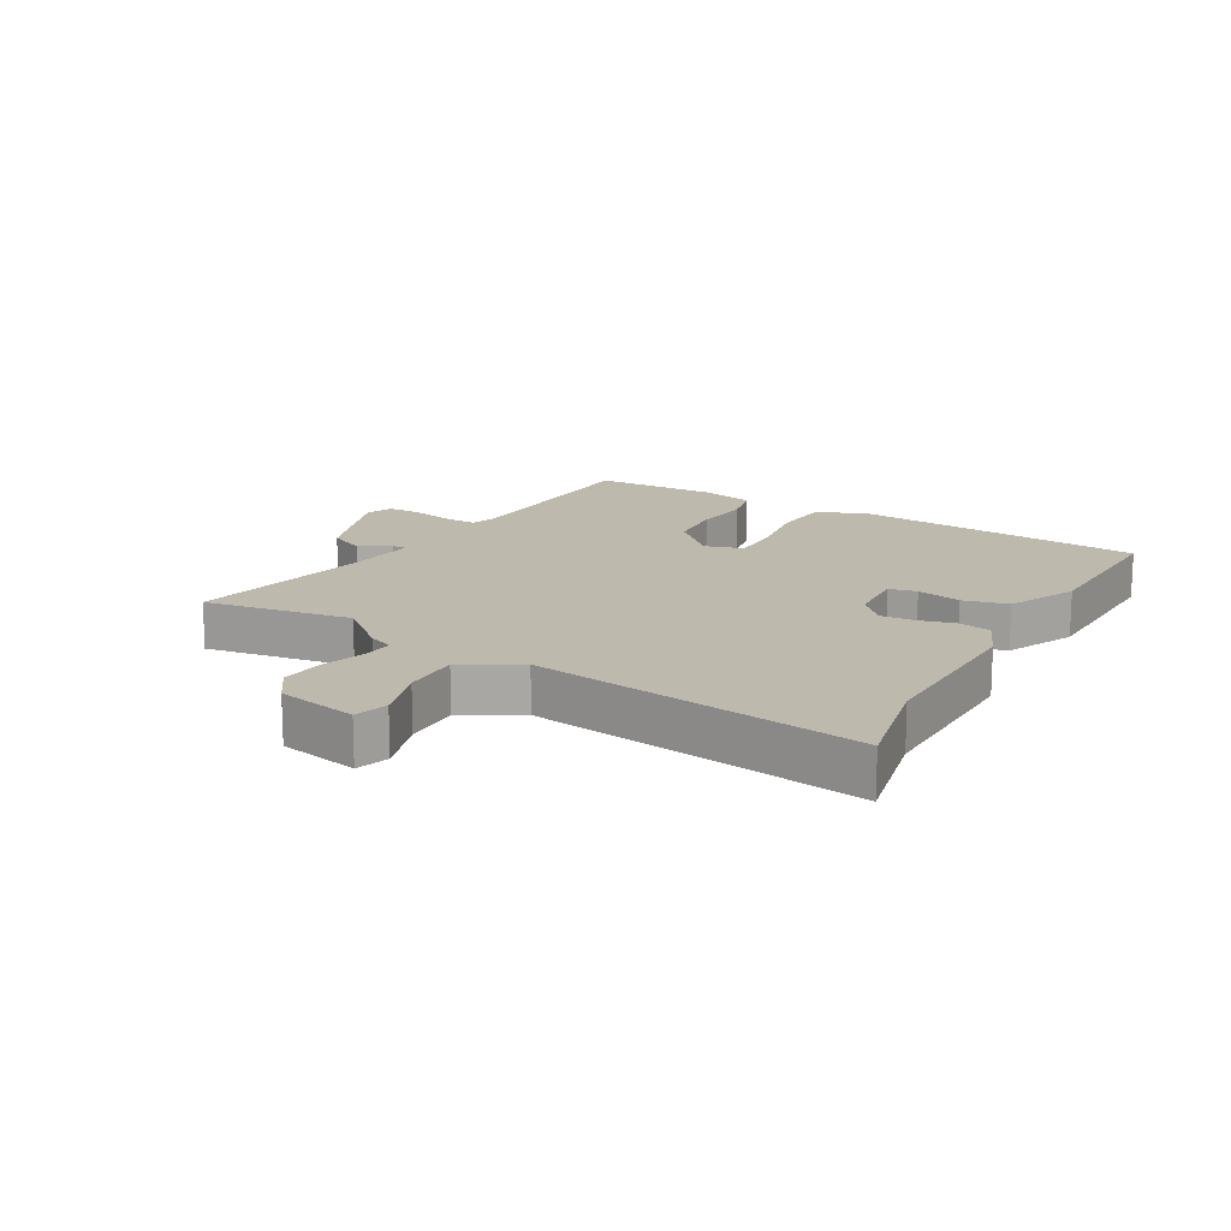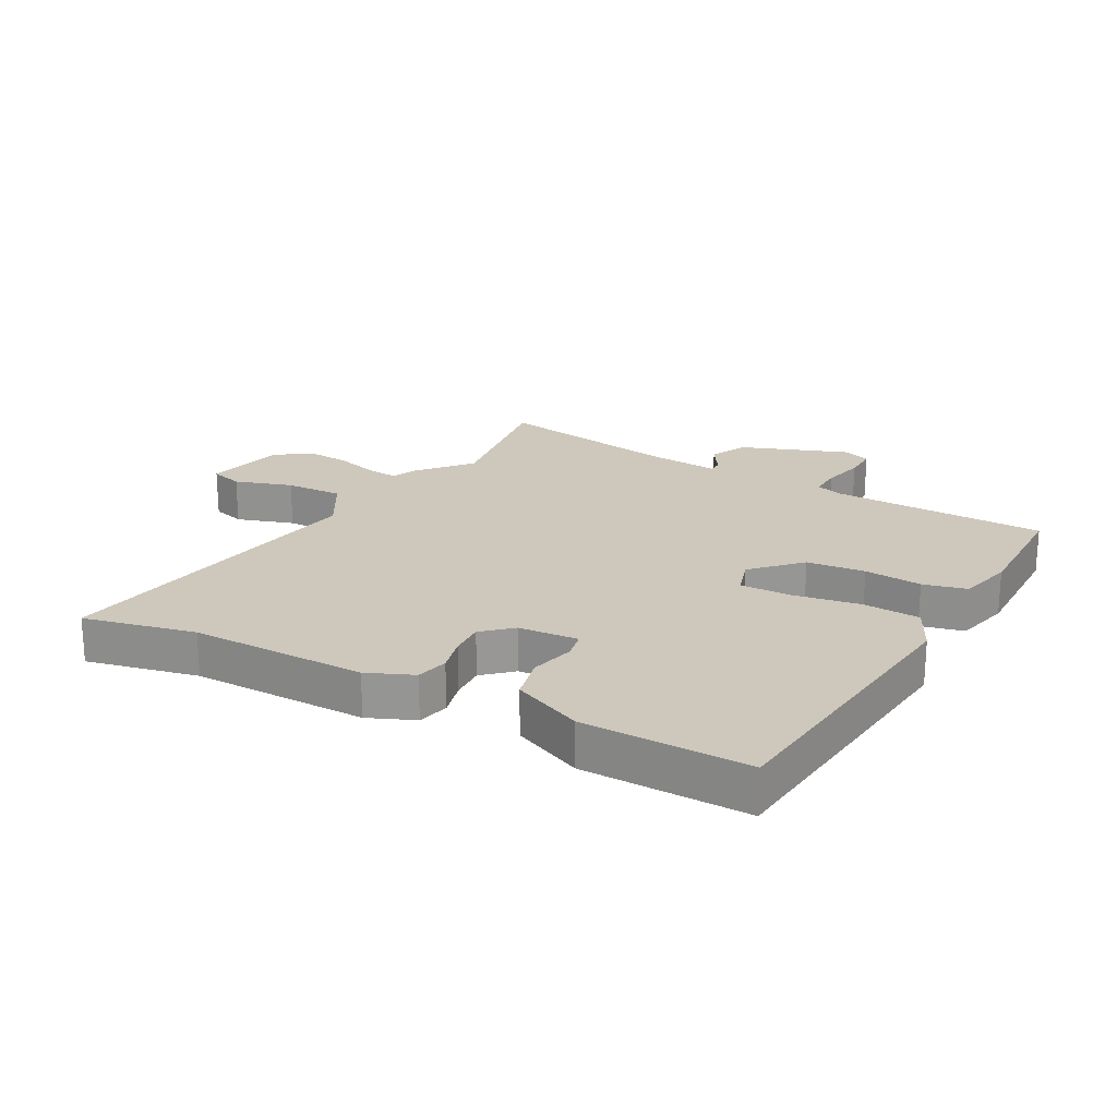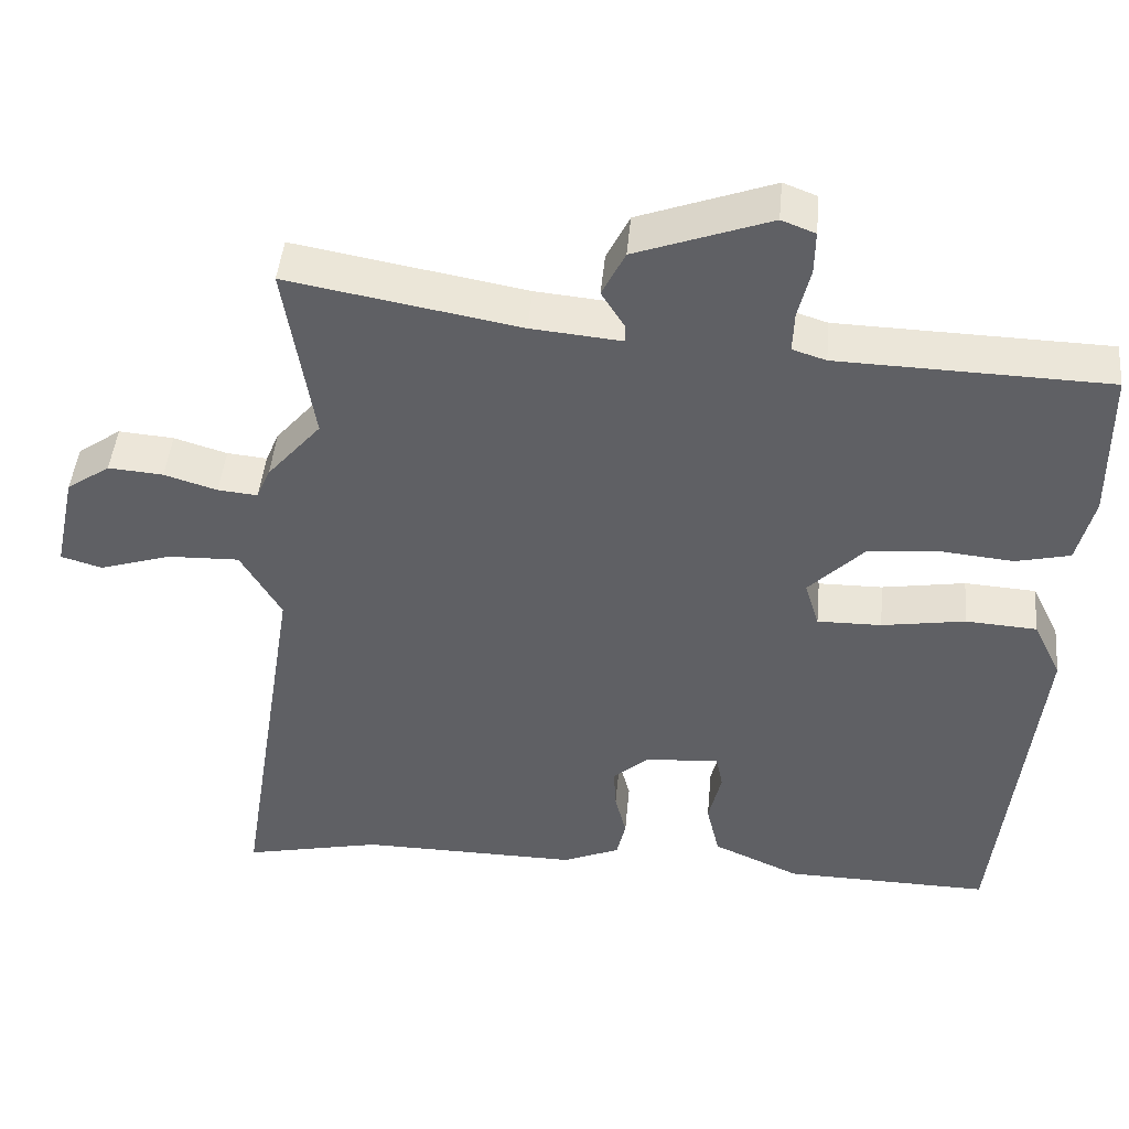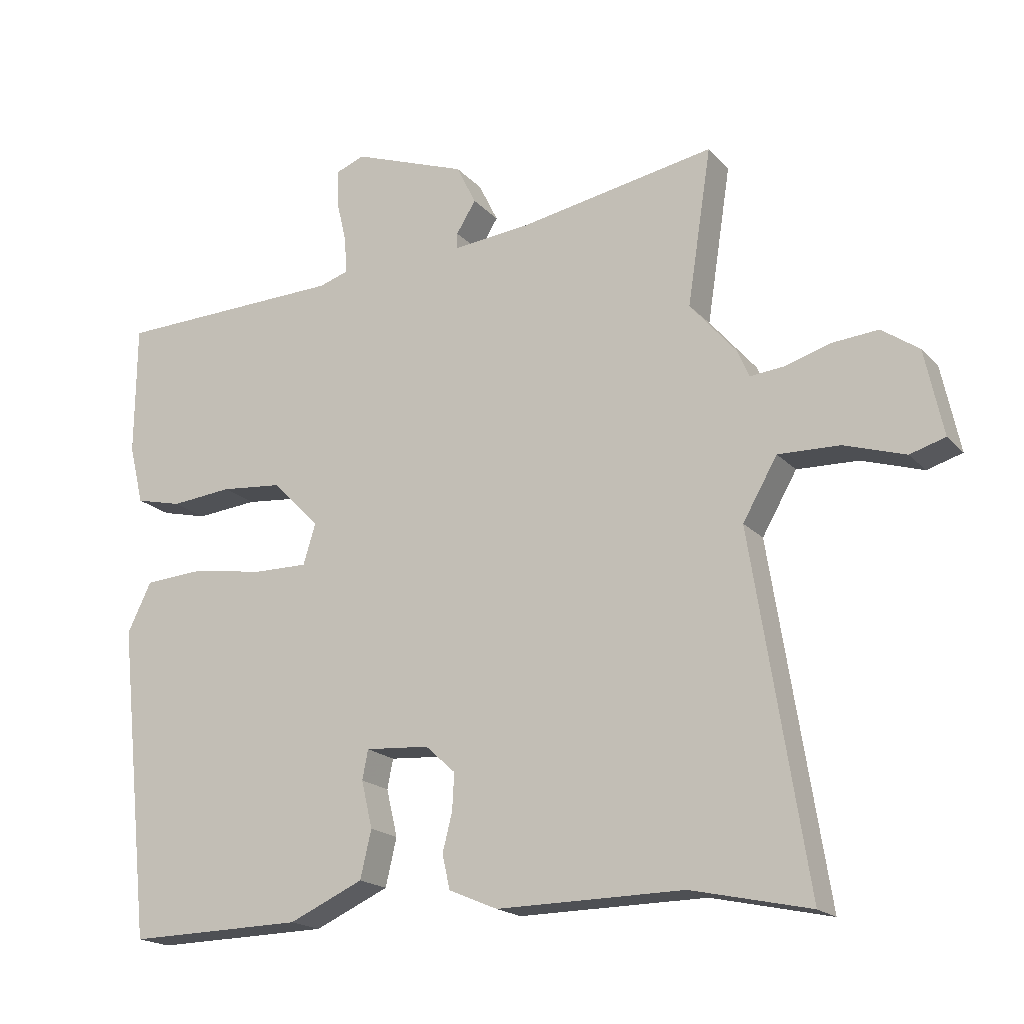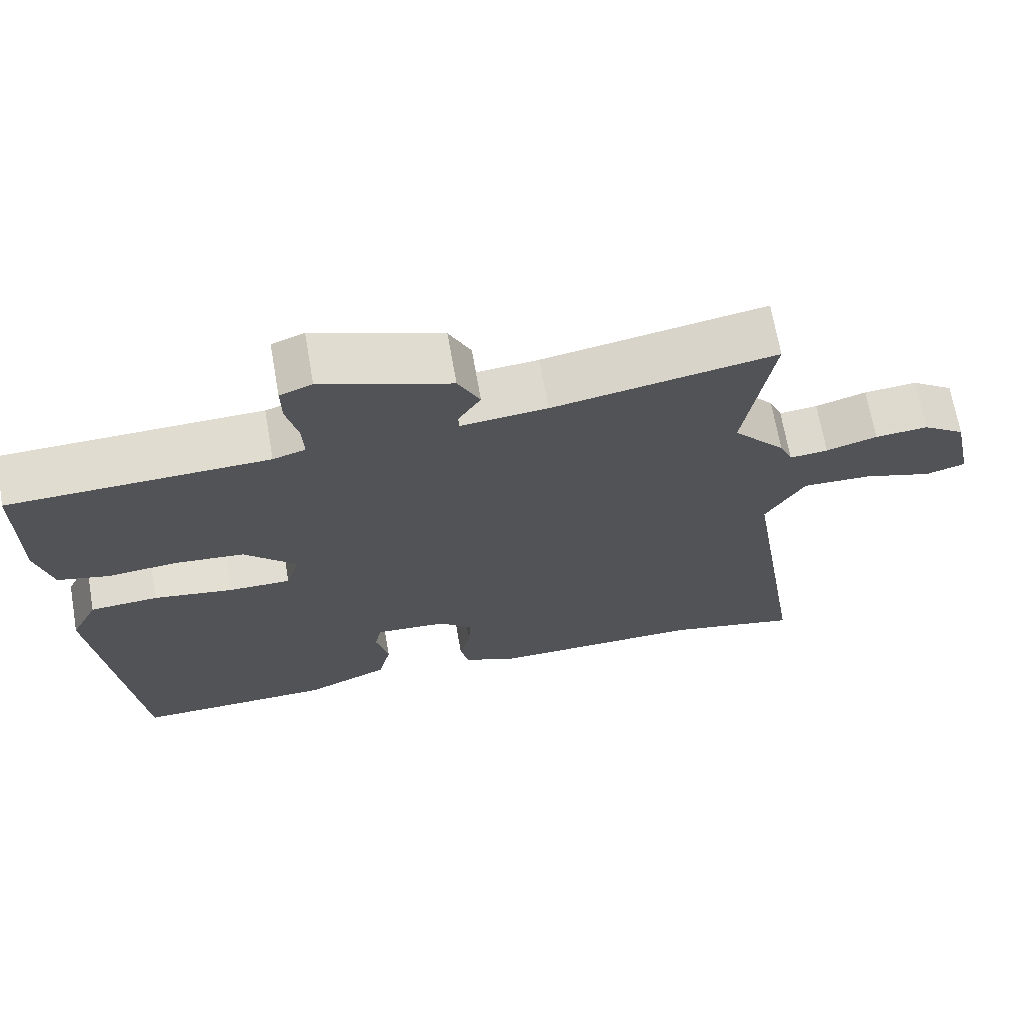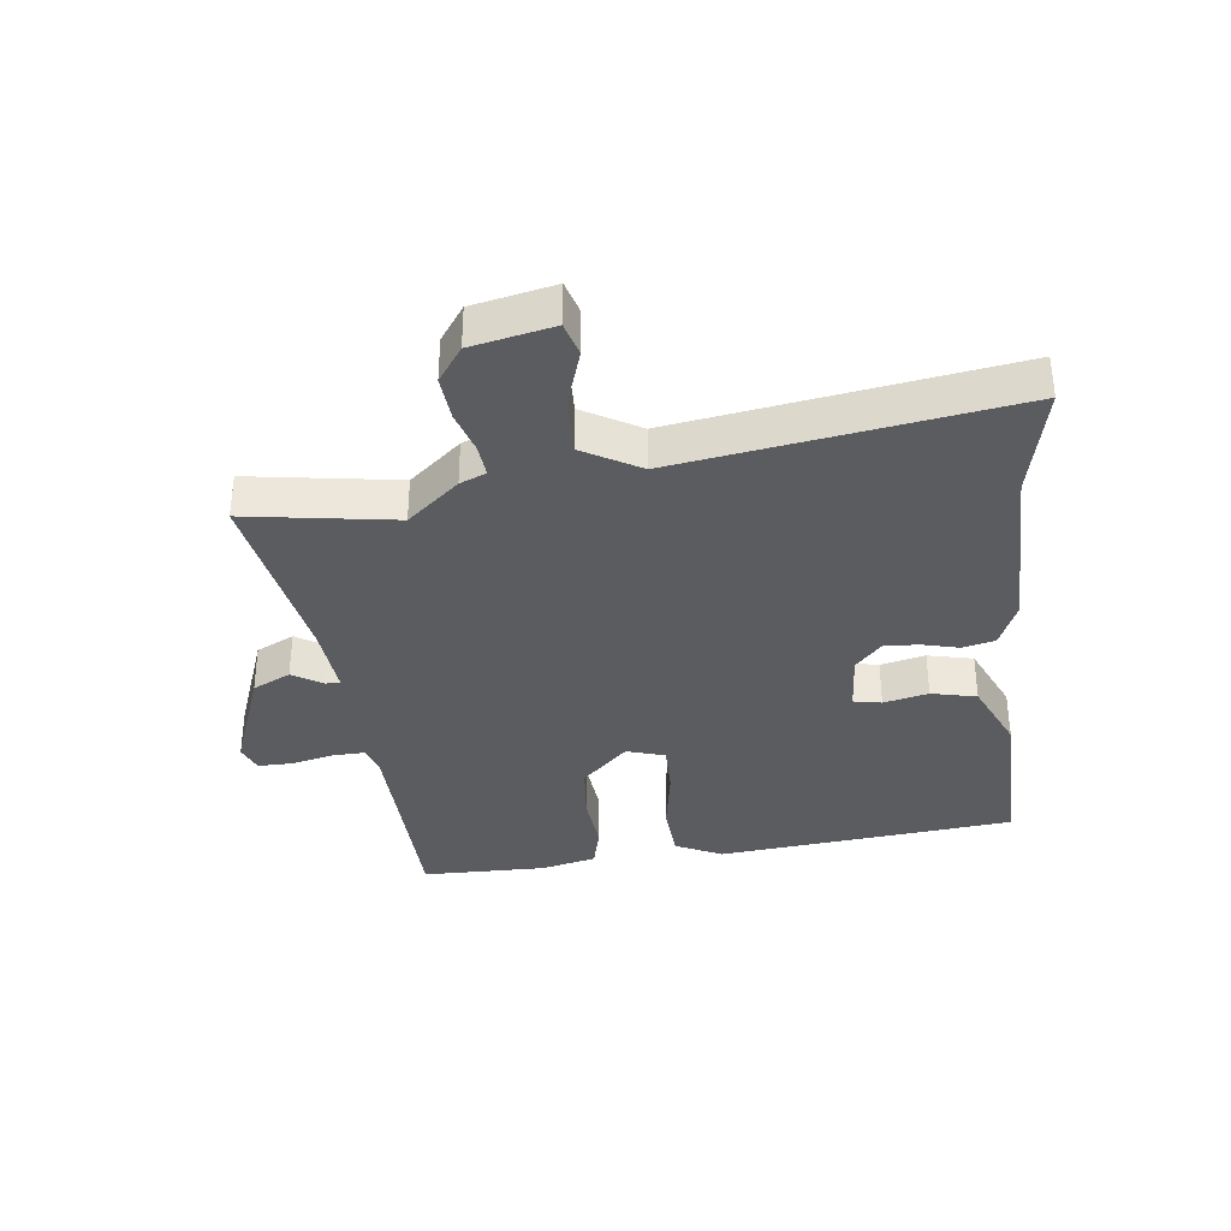
<metadata>
{"format":"obj","ext":"obj","renderer":"f3d","projection":"perspective","resolution":1024,"background":"white","views":[{"elev":15.3,"azim":119.8,"up":"+Y"},{"elev":21.8,"azim":-151.4,"up":"+Y"},{"elev":45.5,"azim":-174.7,"up":"+Z"},{"elev":-18.6,"azim":28.4,"up":"+Z"},{"elev":68.6,"azim":-9.9,"up":"+Z"},{"elev":-35.3,"azim":96.7,"up":"+Y"}]}
</metadata>
<code>
v 0.633 0.07 -0.529
v 0.451 0.07 -0.489
v 0.164 0.07 -0.492
v 0.089 0.07 -0.46
v 0.077 0.07 -0.408
v 0.092 0.07 -0.349
v 0.095 0.07 -0.293
v 0.049 0.07 -0.251
v -0.049 0.07 -0.244
v -0.058 0.07 -0.289
v -0.041 0.07 -0.361
v -0.058 0.07 -0.434
v -0.172 0.07 -0.485
v -0.442 0.07 -0.49
v -0.493 0.07 -0.009
v -0.456 0.07 0.067
v -0.363 0.07 0.073
v -0.254 0.07 0.055
v -0.17 0.07 0.054
v -0.151 0.07 0.116
v -0.223 0.07 0.19
v -0.318 0.07 0.199
v -0.412 0.07 0.19
v -0.483 0.07 0.207
v -0.505 0.07 0.297
v -0.503 0.07 0.499
v -0.151 0.07 0.509
v -0.107 0.07 0.523
v -0.109 0.07 0.576
v -0.125 0.07 0.644
v -0.126 0.07 0.7
v -0.082 0.07 0.717
v 0.093 0.07 0.653
v 0.123 0.07 0.592
v 0.093 0.07 0.544
v 0.093 0.07 0.52
v 0.211 0.07 0.531
v 0.513 0.07 0.585
v 0.476 0.07 0.345
v 0.547 0.07 0.262
v 0.565 0.07 0.22
v 0.617 0.07 0.225
v 0.686 0.07 0.246
v 0.758 0.07 0.252
v 0.815 0.07 0.212
v 0.843 0.07 0.081
v 0.789 0.07 0.065
v 0.695 0.07 0.095
v 0.601 0.07 0.098
v 0.548 0.07 0.006
v 0.633 0 -0.529
v 0.451 0 -0.489
v 0.164 0 -0.492
v 0.089 0 -0.46
v 0.077 0 -0.408
v 0.092 0 -0.349
v 0.095 0 -0.293
v 0.049 0 -0.251
v -0.049 0 -0.244
v -0.058 0 -0.289
v -0.041 0 -0.361
v -0.058 0 -0.434
v -0.172 0 -0.485
v -0.442 0 -0.49
v -0.493 0 -0.009
v -0.456 0 0.067
v -0.363 0 0.073
v -0.254 0 0.055
v -0.17 0 0.054
v -0.151 0 0.116
v -0.223 0 0.19
v -0.318 0 0.199
v -0.412 0 0.19
v -0.483 0 0.207
v -0.505 0 0.297
v -0.503 0 0.499
v -0.151 0 0.509
v -0.107 0 0.523
v -0.109 0 0.576
v -0.125 0 0.644
v -0.126 0 0.7
v -0.082 0 0.717
v 0.093 0 0.653
v 0.123 0 0.592
v 0.093 0 0.544
v 0.093 0 0.52
v 0.211 0 0.531
v 0.513 0 0.585
v 0.476 0 0.345
v 0.547 0 0.262
v 0.565 0 0.22
v 0.617 0 0.225
v 0.686 0 0.246
v 0.758 0 0.252
v 0.815 0 0.212
v 0.843 0 0.081
v 0.789 0 0.065
v 0.695 0 0.095
v 0.601 0 0.098
v 0.548 0 0.006
f 46 47 48
f 45 46 48
f 44 45 48
f 43 44 48
f 42 43 48
f 41 42 48 49
f 41 49 50
f 40 41 50
f 39 40 50
f 37 38 39
f 50 1 2
f 39 50 2
f 37 39 2
f 36 37 2
f 33 34 35
f 32 33 35
f 31 32 35
f 30 31 35
f 29 30 35
f 28 29 35 36
f 25 26 27
f 24 25 27
f 23 24 27
f 22 23 27
f 27 28 36
f 22 27 36
f 21 22 36
f 16 17 18
f 15 16 18
f 14 15 18
f 13 14 18
f 12 13 18
f 11 12 18
f 10 11 18
f 9 10 18 19
f 8 9 19 20
f 4 5 6
f 3 4 6
f 2 3 6
f 2 6 7
f 20 21 36 2
f 2 7 8 20
f 98 97 96
f 98 96 95
f 98 95 94
f 98 94 93
f 98 93 92
f 99 98 92 91
f 100 99 91
f 100 91 90
f 100 90 89
f 89 88 87
f 52 51 100
f 52 100 89
f 52 89 87
f 52 87 86
f 85 84 83
f 85 83 82
f 85 82 81
f 85 81 80
f 85 80 79
f 86 85 79 78
f 77 76 75
f 77 75 74
f 77 74 73
f 77 73 72
f 86 78 77
f 86 77 72
f 86 72 71
f 68 67 66
f 68 66 65
f 68 65 64
f 68 64 63
f 68 63 62
f 68 62 61
f 68 61 60
f 69 68 60 59
f 70 69 59 58
f 56 55 54
f 56 54 53
f 56 53 52
f 57 56 52
f 52 86 71 70
f 70 58 57 52
f 1 51 52 2
f 2 52 53 3
f 3 53 54 4
f 4 54 55 5
f 5 55 56 6
f 6 56 57 7
f 7 57 58 8
f 8 58 59 9
f 9 59 60 10
f 10 60 61 11
f 11 61 62 12
f 12 62 63 13
f 13 63 64 14
f 14 64 65 15
f 15 65 66 16
f 16 66 67 17
f 17 67 68 18
f 18 68 69 19
f 19 69 70 20
f 20 70 71 21
f 21 71 72 22
f 22 72 73 23
f 23 73 74 24
f 24 74 75 25
f 25 75 76 26
f 26 76 77 27
f 27 77 78 28
f 28 78 79 29
f 29 79 80 30
f 30 80 81 31
f 31 81 82 32
f 32 82 83 33
f 33 83 84 34
f 34 84 85 35
f 35 85 86 36
f 36 86 87 37
f 37 87 88 38
f 38 88 89 39
f 39 89 90 40
f 40 90 91 41
f 41 91 92 42
f 42 92 93 43
f 43 93 94 44
f 44 94 95 45
f 45 95 96 46
f 46 96 97 47
f 47 97 98 48
f 48 98 99 49
f 49 99 100 50
f 50 100 51 1

</code>
